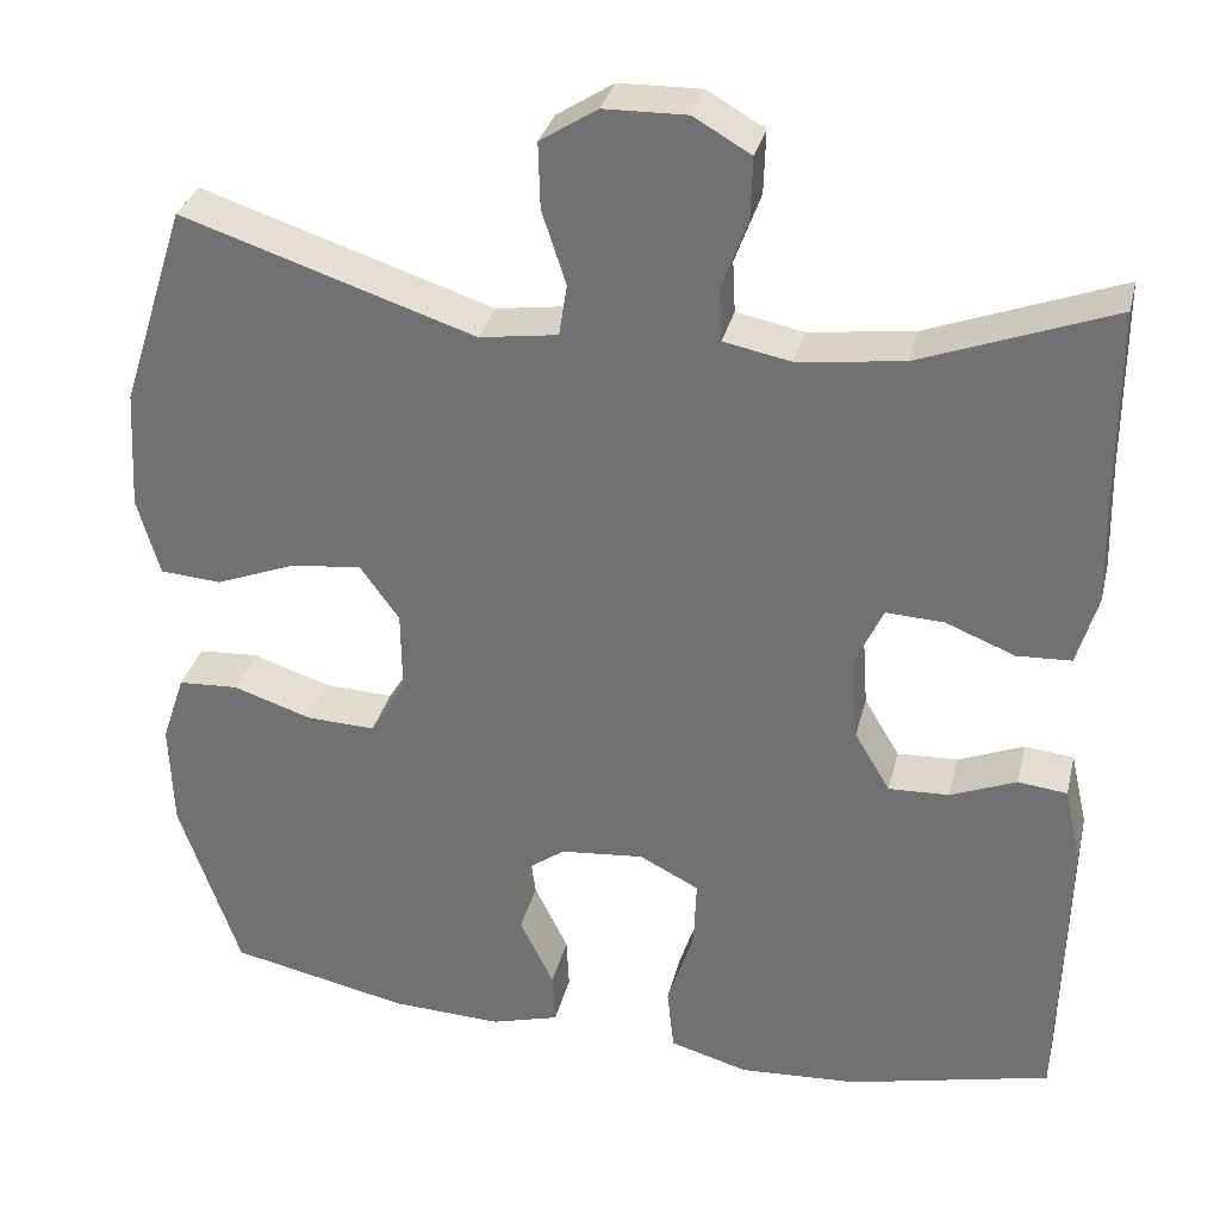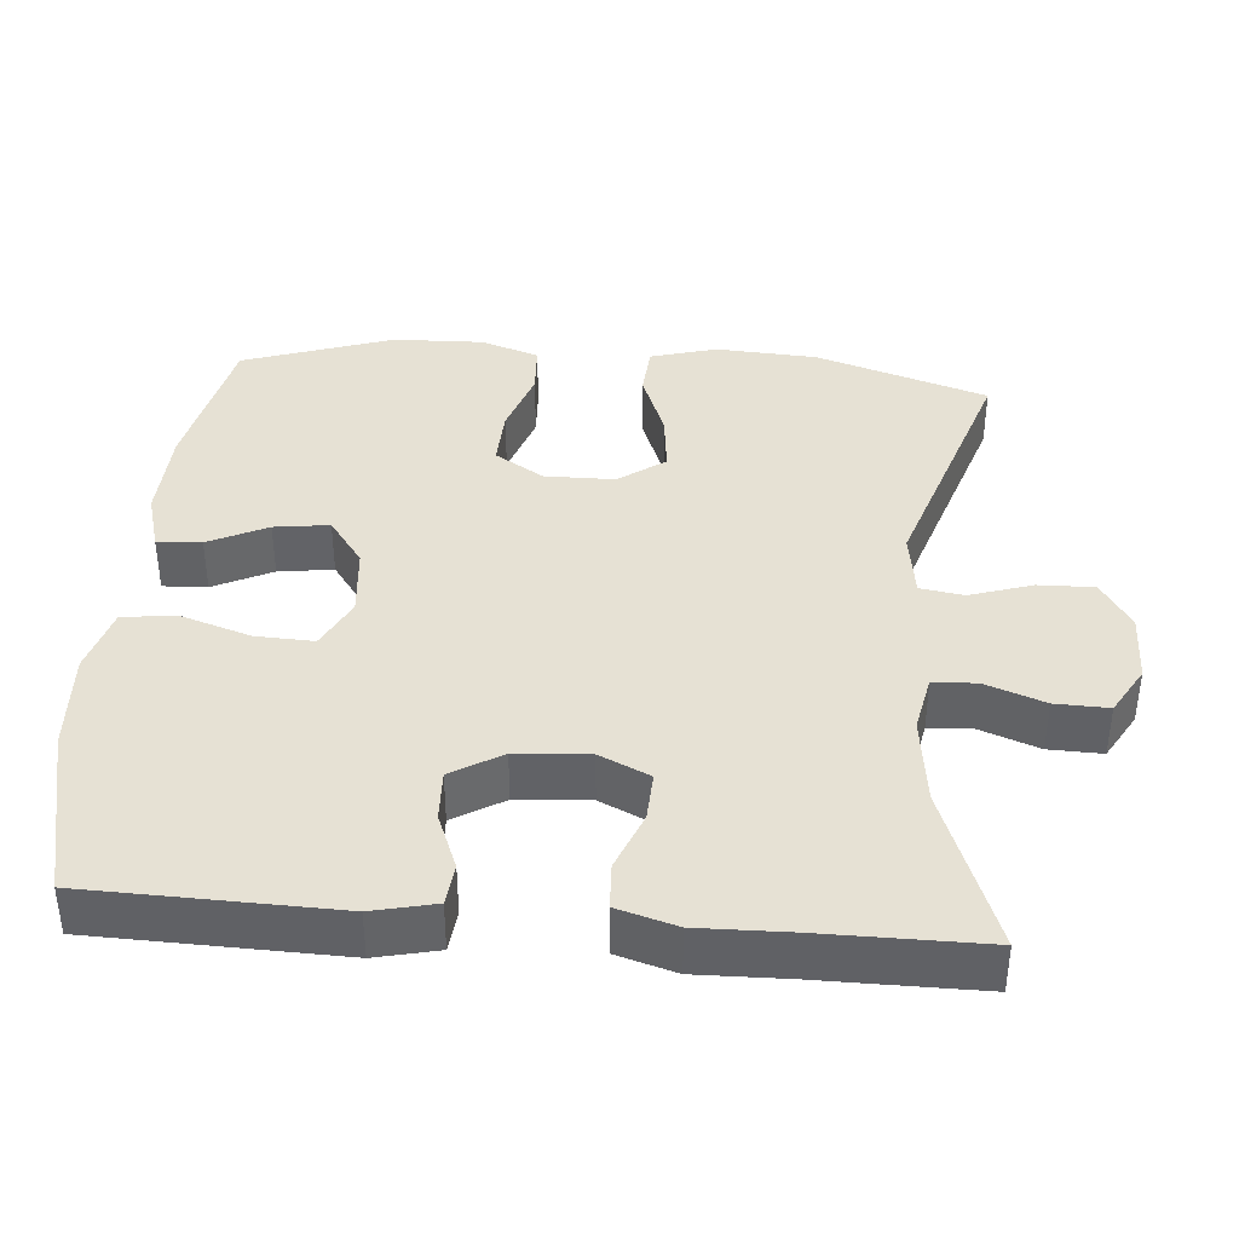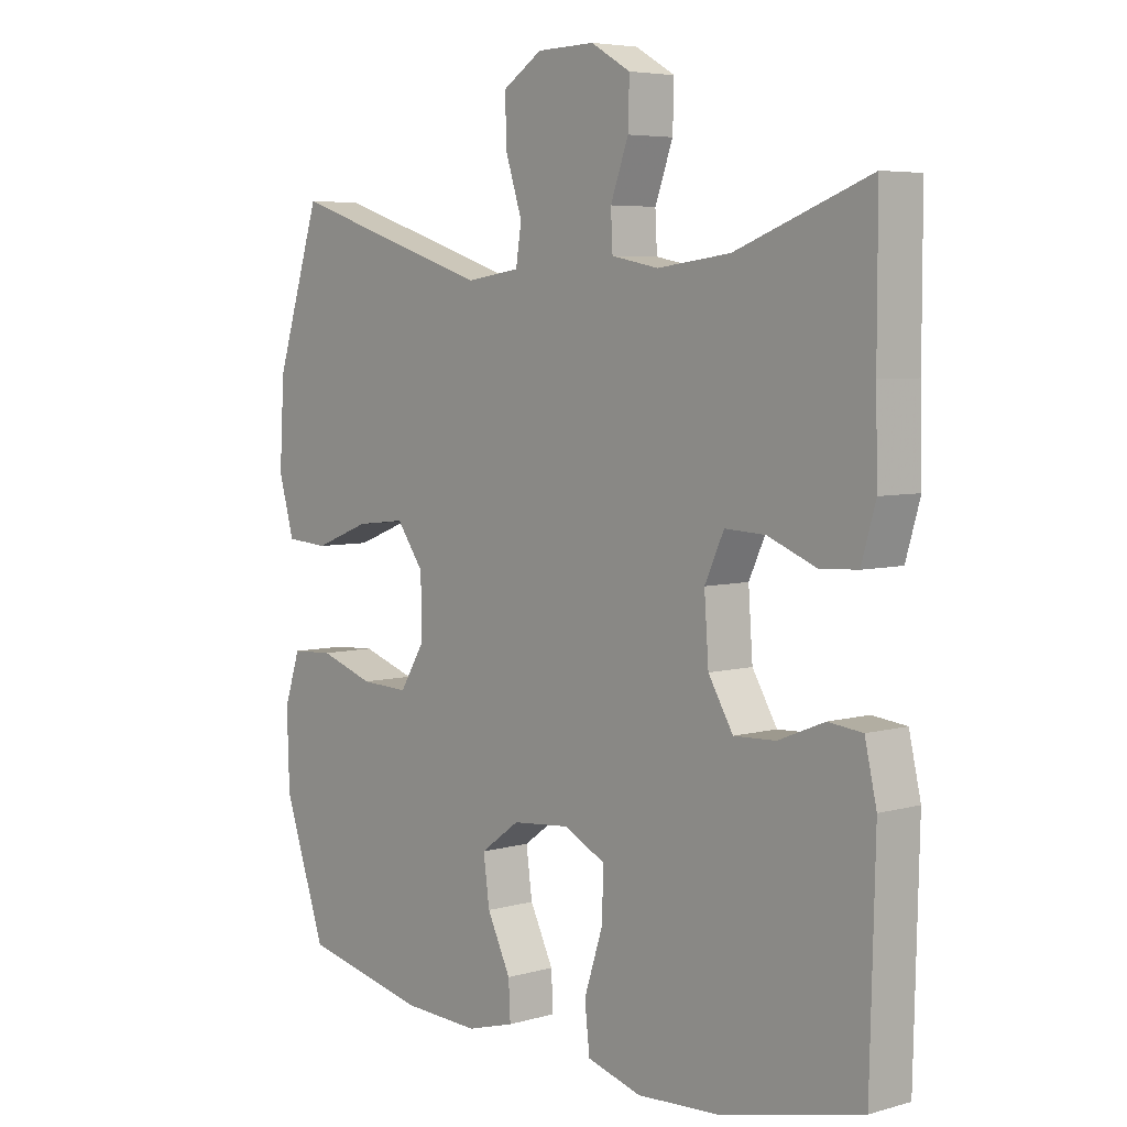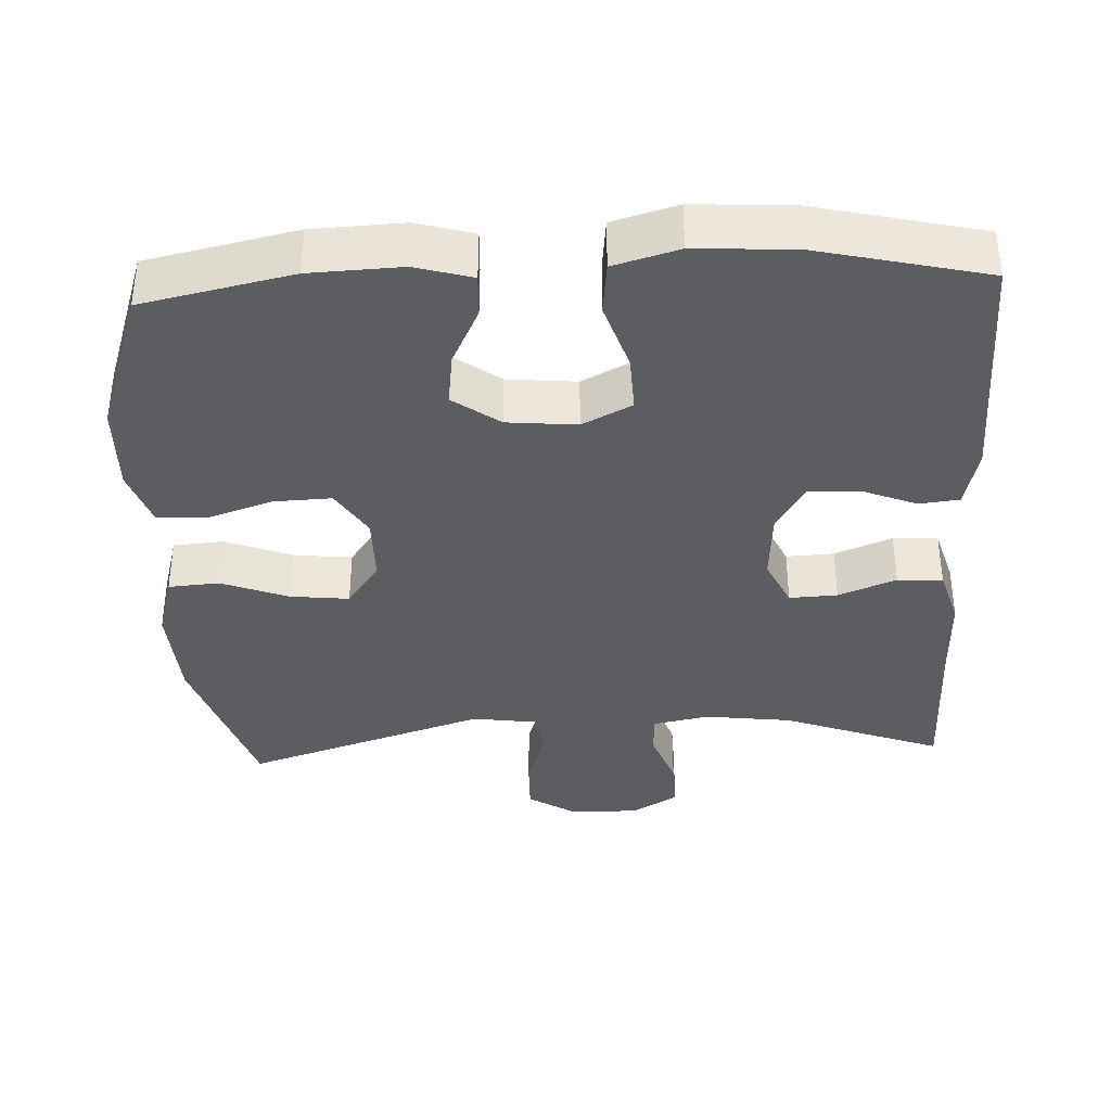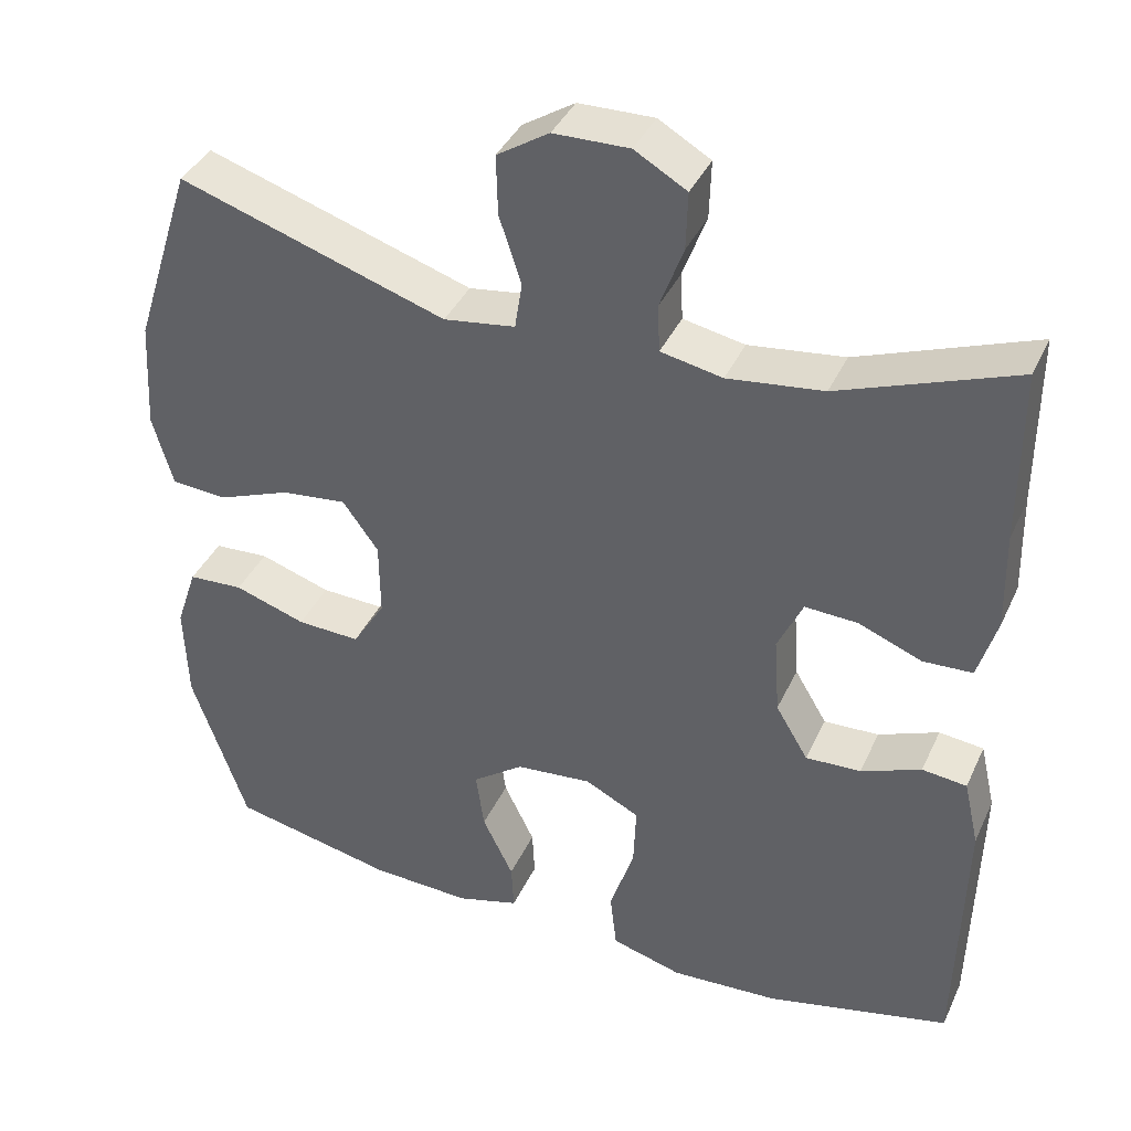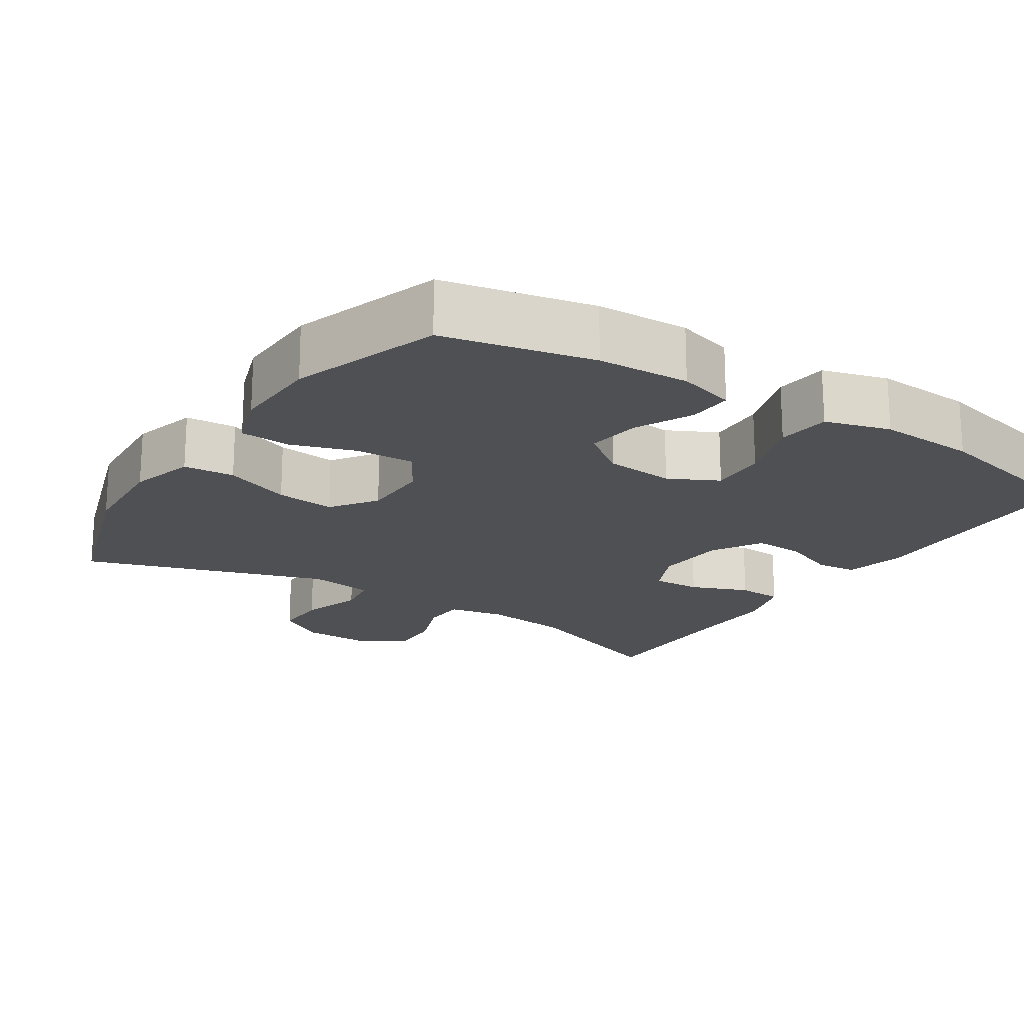
<metadata>
{"format":"obj","ext":"obj","renderer":"f3d","projection":"perspective","resolution":1024,"background":"white","views":[{"elev":32.3,"azim":-166.6,"up":"+Z"},{"elev":39.2,"azim":-85.2,"up":"+Y"},{"elev":5.5,"azim":-131.0,"up":"+Z"},{"elev":-36.9,"azim":-177.2,"up":"+Y"},{"elev":39.0,"azim":-157.0,"up":"+Z"},{"elev":-19.2,"azim":147.1,"up":"+Y"}]}
</metadata>
<code>
v -0.5 0.07 0.5
v -0.284 0.07 0.419
v -0.166 0.07 0.404
v -0.09 0.07 0.419
v -0.087 0.07 0.477
v -0.116 0.07 0.556
v -0.118 0.07 0.627
v -0.054 0.07 0.664
v 0.039 0.07 0.662
v 0.103 0.07 0.621
v 0.101 0.07 0.547
v 0.074 0.07 0.464
v 0.083 0.07 0.406
v 0.171 0.07 0.393
v 0.5 0.07 0.5
v 0.573 0.07 0.272
v 0.581 0.07 0.137
v 0.556 0.07 0.049
v 0.487 0.07 0.044
v 0.397 0.07 0.079
v 0.317 0.07 0.088
v 0.273 0.07 0.027
v 0.272 0.07 -0.066
v 0.312 0.07 -0.131
v 0.39 0.07 -0.128
v 0.478 0.07 -0.099
v 0.546 0.07 -0.103
v 0.572 0.07 -0.181
v 0.568 0.07 -0.301
v 0.5 0.07 -0.5
v 0.298 0.07 -0.543
v 0.174 0.07 -0.548
v 0.097 0.07 -0.526
v 0.1 0.07 -0.467
v 0.138 0.07 -0.389
v 0.148 0.07 -0.316
v 0.085 0.07 -0.27
v -0.009 0.07 -0.261
v -0.076 0.07 -0.295
v -0.073 0.07 -0.372
v -0.043 0.07 -0.465
v -0.051 0.07 -0.537
v -0.139 0.07 -0.562
v -0.272 0.07 -0.554
v -0.5 0.07 -0.5
v -0.508 0.07 -0.172
v -0.489 0.07 -0.089
v -0.434 0.07 -0.083
v -0.36 0.07 -0.113
v -0.292 0.07 -0.116
v -0.252 0.07 -0.049
v -0.245 0.07 0.048
v -0.276 0.07 0.115
v -0.341 0.07 0.112
v -0.419 0.07 0.081
v -0.48 0.07 0.084
v -0.503 0.07 0.163
v -0.5 0.07 0.285
v -0.5 0 0.5
v -0.284 0 0.419
v -0.166 0 0.404
v -0.09 0 0.419
v -0.087 0 0.477
v -0.116 0 0.556
v -0.118 0 0.627
v -0.054 0 0.664
v 0.039 0 0.662
v 0.103 0 0.621
v 0.101 0 0.547
v 0.074 0 0.464
v 0.083 0 0.406
v 0.171 0 0.393
v 0.5 0 0.5
v 0.573 0 0.272
v 0.581 0 0.137
v 0.556 0 0.049
v 0.487 0 0.044
v 0.397 0 0.079
v 0.317 0 0.088
v 0.273 0 0.027
v 0.272 0 -0.066
v 0.312 0 -0.131
v 0.39 0 -0.128
v 0.478 0 -0.099
v 0.546 0 -0.103
v 0.572 0 -0.181
v 0.568 0 -0.301
v 0.5 0 -0.5
v 0.298 0 -0.543
v 0.174 0 -0.548
v 0.097 0 -0.526
v 0.1 0 -0.467
v 0.138 0 -0.389
v 0.148 0 -0.316
v 0.085 0 -0.27
v -0.009 0 -0.261
v -0.076 0 -0.295
v -0.073 0 -0.372
v -0.043 0 -0.465
v -0.051 0 -0.537
v -0.139 0 -0.562
v -0.272 0 -0.554
v -0.5 0 -0.5
v -0.508 0 -0.172
v -0.489 0 -0.089
v -0.434 0 -0.083
v -0.36 0 -0.113
v -0.292 0 -0.116
v -0.252 0 -0.049
v -0.245 0 0.048
v -0.276 0 0.115
v -0.341 0 0.112
v -0.419 0 0.081
v -0.48 0 0.084
v -0.503 0 0.163
v -0.5 0 0.285
f 55 56 57 58
f 54 55 58 1
f 53 54 1 2
f 52 53 2 3
f 51 52 3 4
f 46 47 48 49
f 46 49 50
f 45 46 50
f 44 45 50 51
f 40 41 42 43
f 39 40 43 44
f 32 33 34 35
f 32 35 36
f 31 32 36
f 30 31 36
f 29 30 36 37
f 25 26 27 28
f 24 25 28 29
f 17 18 19 20
f 17 20 21
f 14 15 16 17
f 13 14 17 21
f 9 10 11 12
f 9 12 13
f 8 9 13
f 5 6 7 8
f 4 5 8 13
f 39 44 51 4
f 24 29 37 38
f 23 24 38
f 22 23 38 39
f 21 22 39
f 4 13 21 39
f 116 115 114 113
f 59 116 113 112
f 60 59 112 111
f 61 60 111 110
f 62 61 110 109
f 107 106 105 104
f 108 107 104
f 108 104 103
f 109 108 103 102
f 101 100 99 98
f 102 101 98 97
f 93 92 91 90
f 94 93 90
f 94 90 89
f 94 89 88
f 95 94 88 87
f 86 85 84 83
f 87 86 83 82
f 78 77 76 75
f 79 78 75
f 75 74 73 72
f 79 75 72 71
f 70 69 68 67
f 71 70 67
f 71 67 66
f 66 65 64 63
f 71 66 63 62
f 62 109 102 97
f 96 95 87 82
f 96 82 81
f 97 96 81 80
f 97 80 79
f 97 79 71 62
f 1 59 60 2
f 2 60 61 3
f 3 61 62 4
f 4 62 63 5
f 5 63 64 6
f 6 64 65 7
f 7 65 66 8
f 8 66 67 9
f 9 67 68 10
f 10 68 69 11
f 11 69 70 12
f 12 70 71 13
f 13 71 72 14
f 14 72 73 15
f 15 73 74 16
f 16 74 75 17
f 17 75 76 18
f 18 76 77 19
f 19 77 78 20
f 20 78 79 21
f 21 79 80 22
f 22 80 81 23
f 23 81 82 24
f 24 82 83 25
f 25 83 84 26
f 26 84 85 27
f 27 85 86 28
f 28 86 87 29
f 29 87 88 30
f 30 88 89 31
f 31 89 90 32
f 32 90 91 33
f 33 91 92 34
f 34 92 93 35
f 35 93 94 36
f 36 94 95 37
f 37 95 96 38
f 38 96 97 39
f 39 97 98 40
f 40 98 99 41
f 41 99 100 42
f 42 100 101 43
f 43 101 102 44
f 44 102 103 45
f 45 103 104 46
f 46 104 105 47
f 47 105 106 48
f 48 106 107 49
f 49 107 108 50
f 50 108 109 51
f 51 109 110 52
f 52 110 111 53
f 53 111 112 54
f 54 112 113 55
f 55 113 114 56
f 56 114 115 57
f 57 115 116 58
f 58 116 59 1

</code>
